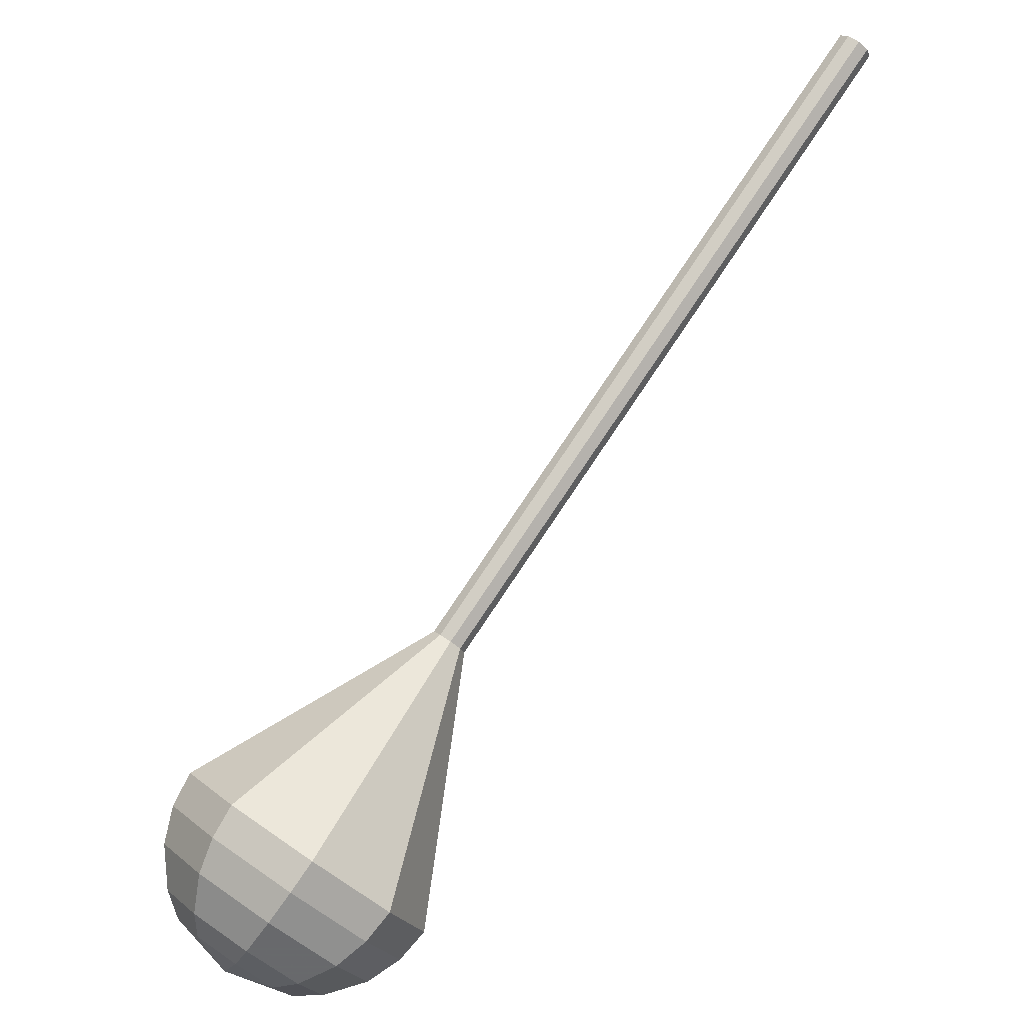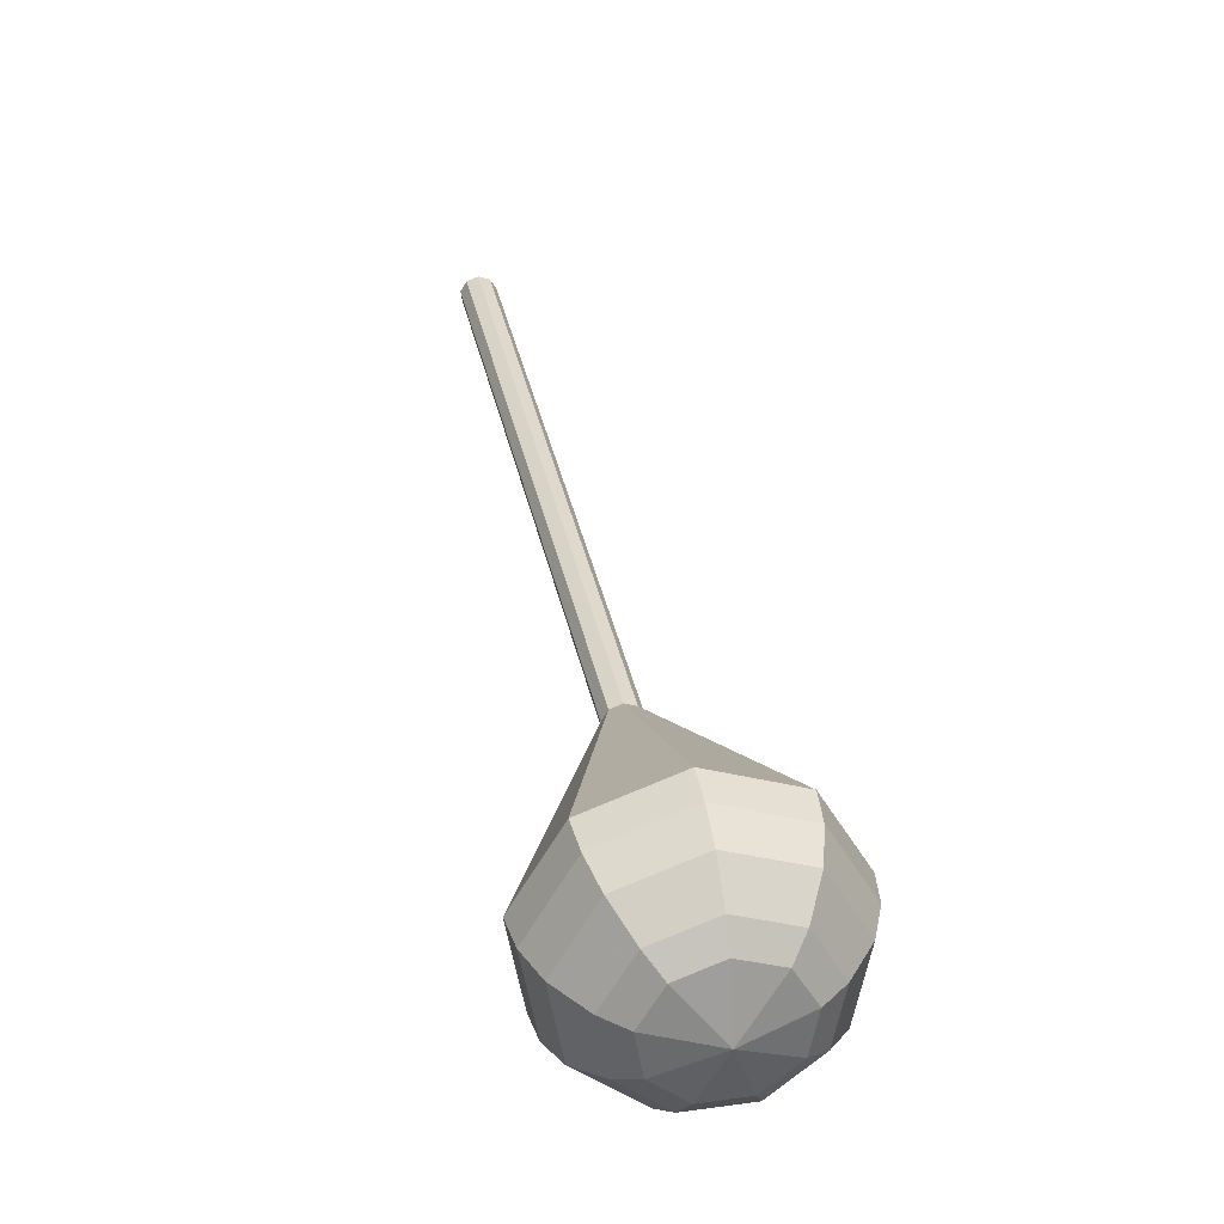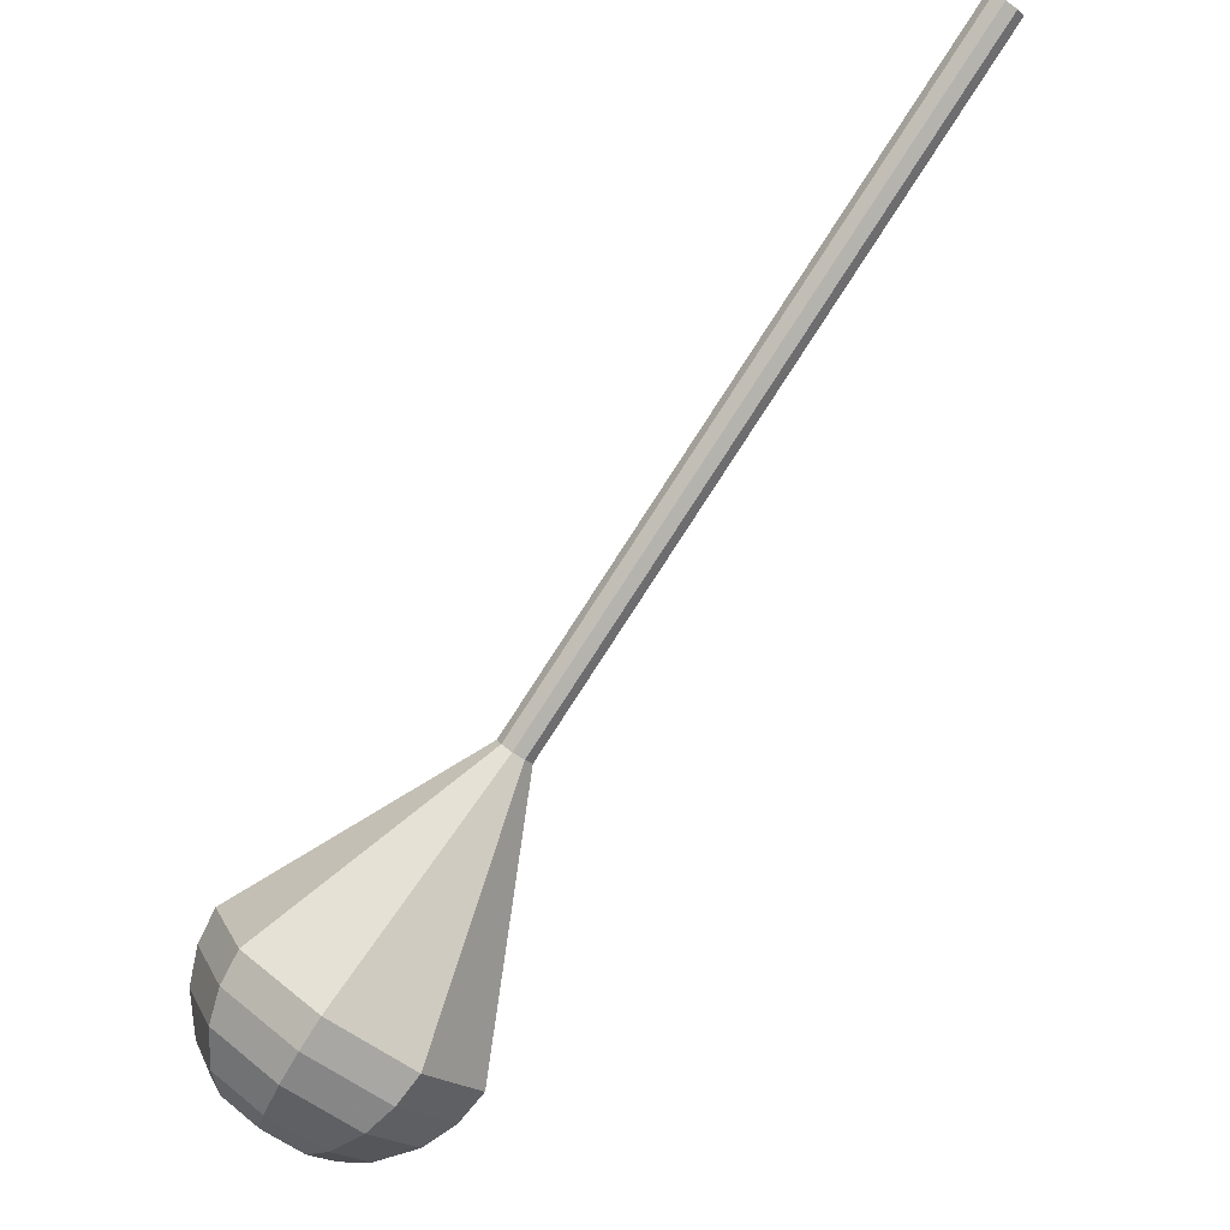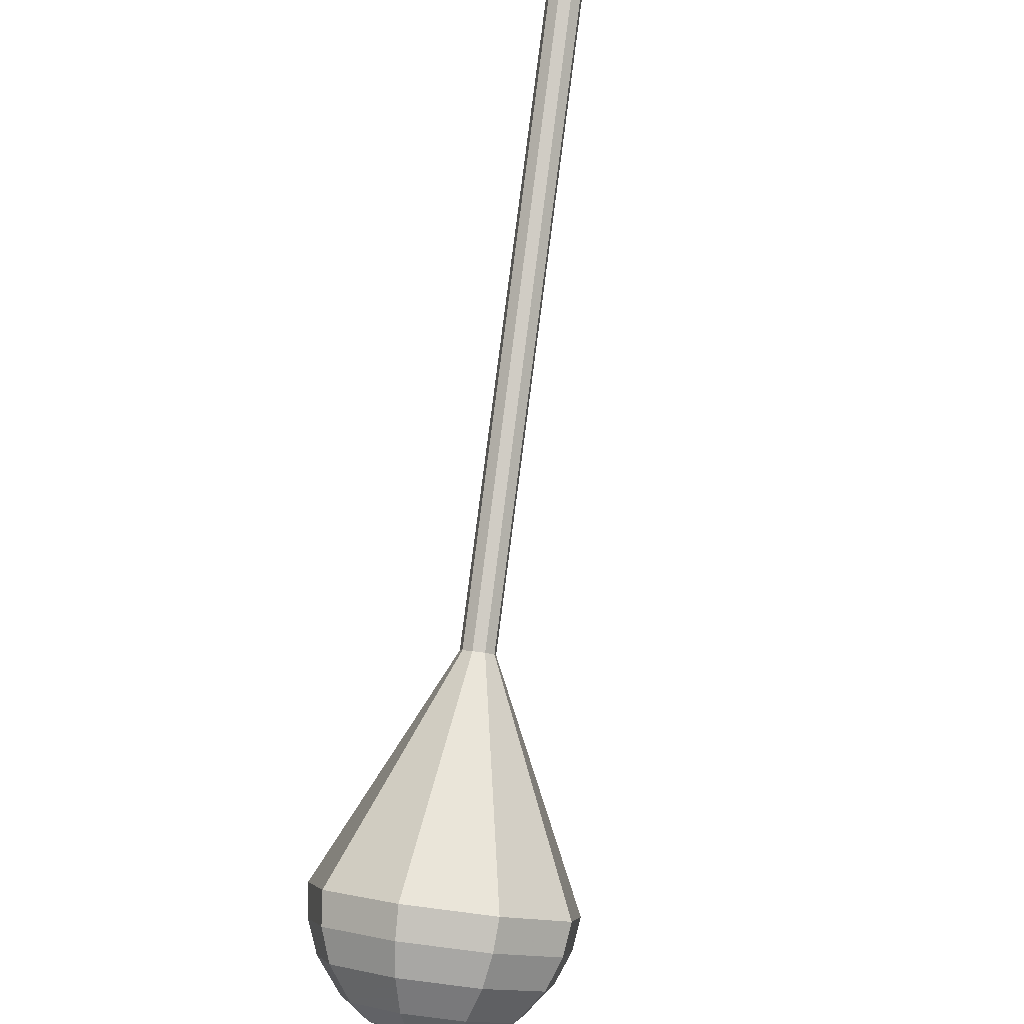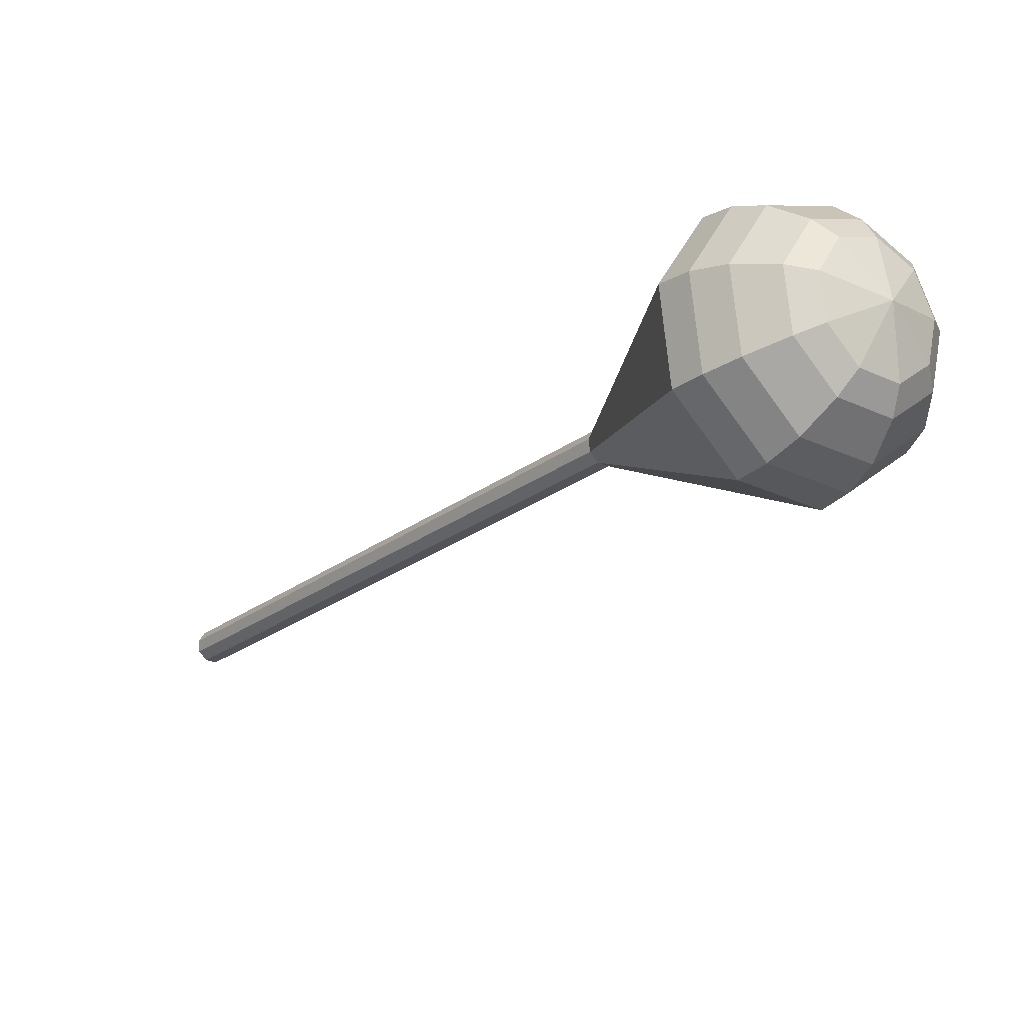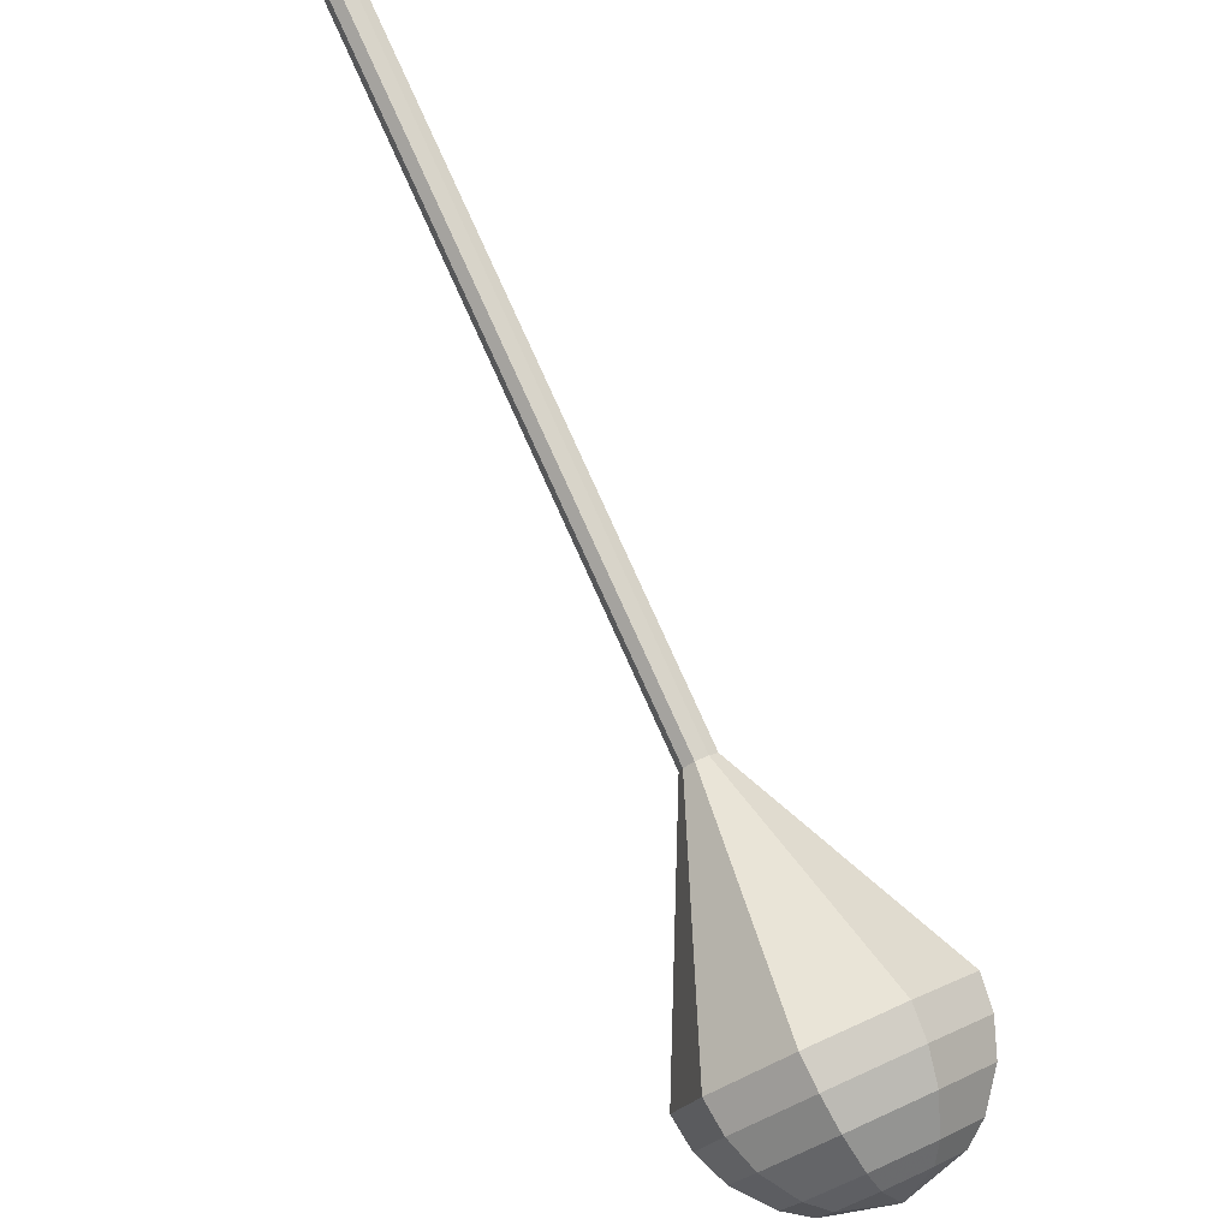
<metadata>
{"format":"obj","ext":"obj","renderer":"f3d","projection":"perspective","resolution":1024,"background":"white","views":[{"elev":-44.0,"azim":73.8,"up":"+Z"},{"elev":-9.6,"azim":-71.9,"up":"+Z"},{"elev":39.0,"azim":-8.5,"up":"+Z"},{"elev":41.1,"azim":-46.6,"up":"+Z"},{"elev":-51.6,"azim":-178.1,"up":"+Y"},{"elev":-53.3,"azim":157.3,"up":"+Z"}]}
</metadata>
<code>
g tube1
v 131.2 125.3 110.1
v 131.7 125.4 109.6
v 132.2 125 109.4
v 132.5 124.4 109.5
v 132.5 123.8 109.9
v 132.1 123.6 110.4
v 131.5 123.8 110.7
v 131.1 124.3 110.8
v 131 124.9 110.6
v 131.2 125.3 110.1
v 127.1 122.6 105.6
v 127.6 122.7 105.1
v 128.1 122.3 104.9
v 128.4 121.7 105
v 128.4 121.2 105.3
v 128 120.9 105.8
v 127.4 121.1 106.2
v 127 121.6 106.3
v 126.9 122.2 106.1
v 127.1 122.6 105.6
v 123 120 101.1
v 123.5 120 100.6
v 124 119.6 100.4
v 124.3 119 100.4
v 124.3 118.5 100.8
v 123.9 118.2 101.3
v 123.3 118.4 101.7
v 122.9 118.9 101.8
v 122.8 119.5 101.6
v 123 120 101.1
v 118.9 117.3 96.57
v 119.4 117.3 96.09
v 119.9 116.9 95.84
v 120.2 116.3 95.93
v 120.2 115.8 96.32
v 119.8 115.5 96.82
v 119.2 115.7 97.2
v 118.8 116.2 97.29
v 118.7 116.8 97.04
v 118.9 117.3 96.57
v 114.8 114.6 92.05
v 115.3 114.6 91.58
v 115.8 114.3 91.33
v 116.1 113.7 91.42
v 116.1 113.1 91.8
v 115.7 112.8 92.31
v 115.2 113 92.69
v 114.7 113.5 92.78
v 114.6 114.1 92.53
v 114.8 114.6 92.05
v 106.6 109.2 83.03
v 107.1 109.3 82.55
v 107.6 108.9 82.3
v 108 108.3 82.39
v 107.9 107.7 82.78
v 107.5 107.5 83.28
v 107 107.6 83.66
v 106.5 108.2 83.75
v 106.4 108.8 83.5
v 106.6 109.2 83.03
v 94.88 109.3 74
v 98.58 109.6 70.46
v 102.5 106.8 68.57
v 104.7 102.3 69.22
v 104.3 98.06 72.11
v 101.4 96.15 75.89
v 97.38 97.45 78.78
v 94.1 101.3 79.43
v 93.12 106 77.54
v 94.88 109.3 74
v 93.86 108.3 72.73
v 97.44 108.6 69.3
v 101.2 106 67.47
v 103.4 101.5 68.11
v 103 97.46 70.9
v 100.2 95.62 74.56
v 96.28 96.87 77.35
v 93.1 100.6 77.99
v 92.15 105.2 76.16
v 93.86 108.3 72.73
v 93.13 106.9 71.46
v 96.33 107.2 68.39
v 99.7 104.8 66.76
v 101.7 100.9 67.32
v 101.3 97.21 69.82
v 98.79 95.56 73.09
v 95.29 96.68 75.59
v 92.45 100 76.16
v 91.6 104.1 74.53
v 93.13 106.9 71.46
v 92.82 104.9 70.19
v 95.26 105.1 67.84
v 97.84 103.3 66.6
v 99.34 100.3 67.03
v 99.06 97.46 68.94
v 97.14 96.2 71.43
v 94.47 97.06 73.35
v 92.3 99.63 73.78
v 91.65 102.7 72.53
v 92.82 104.9 70.19
v 92.97 103.4 69.55
v 94.76 103.5 67.84
v 96.65 102.2 66.92
v 97.74 100 67.24
v 97.54 97.96 68.64
v 96.14 97.04 70.46
v 94.18 97.66 71.86
v 92.59 99.55 72.18
v 92.12 101.8 71.27
v 92.97 103.4 69.55
v 94.39 99.97 68.92
v 94.39 99.97 68.92
v 94.39 99.97 68.92
v 94.39 99.97 68.92
v 94.39 99.97 68.92
v 94.39 99.97 68.92
v 94.39 99.97 68.92
v 94.39 99.97 68.92
v 94.39 99.97 68.92
v 94.39 99.97 68.92
f 1 2 12
f 12 11 1
f 2 3 13
f 13 12 2
f 3 4 14
f 14 13 3
f 4 5 15
f 15 14 4
f 5 6 16
f 16 15 5
f 6 7 17
f 17 16 6
f 7 8 18
f 18 17 7
f 8 9 19
f 19 18 8
f 9 10 20
f 20 19 9
f 11 12 22
f 22 21 11
f 12 13 23
f 23 22 12
f 13 14 24
f 24 23 13
f 14 15 25
f 25 24 14
f 15 16 26
f 26 25 15
f 16 17 27
f 27 26 16
f 17 18 28
f 28 27 17
f 18 19 29
f 29 28 18
f 19 20 30
f 30 29 19
f 21 22 32
f 32 31 21
f 22 23 33
f 33 32 22
f 23 24 34
f 34 33 23
f 24 25 35
f 35 34 24
f 25 26 36
f 36 35 25
f 26 27 37
f 37 36 26
f 27 28 38
f 38 37 27
f 28 29 39
f 39 38 28
f 29 30 40
f 40 39 29
f 31 32 42
f 42 41 31
f 32 33 43
f 43 42 32
f 33 34 44
f 44 43 33
f 34 35 45
f 45 44 34
f 35 36 46
f 46 45 35
f 36 37 47
f 47 46 36
f 37 38 48
f 48 47 37
f 38 39 49
f 49 48 38
f 39 40 50
f 50 49 39
f 41 42 52
f 52 51 41
f 42 43 53
f 53 52 42
f 43 44 54
f 54 53 43
f 44 45 55
f 55 54 44
f 45 46 56
f 56 55 45
f 46 47 57
f 57 56 46
f 47 48 58
f 58 57 47
f 48 49 59
f 59 58 48
f 49 50 60
f 60 59 49
f 51 52 62
f 62 61 51
f 52 53 63
f 63 62 52
f 53 54 64
f 64 63 53
f 54 55 65
f 65 64 54
f 55 56 66
f 66 65 55
f 56 57 67
f 67 66 56
f 57 58 68
f 68 67 57
f 58 59 69
f 69 68 58
f 59 60 70
f 70 69 59
f 61 62 72
f 72 71 61
f 62 63 73
f 73 72 62
f 63 64 74
f 74 73 63
f 64 65 75
f 75 74 64
f 65 66 76
f 76 75 65
f 66 67 77
f 77 76 66
f 67 68 78
f 78 77 67
f 68 69 79
f 79 78 68
f 69 70 80
f 80 79 69
f 71 72 82
f 82 81 71
f 72 73 83
f 83 82 72
f 73 74 84
f 84 83 73
f 74 75 85
f 85 84 74
f 75 76 86
f 86 85 75
f 76 77 87
f 87 86 76
f 77 78 88
f 88 87 77
f 78 79 89
f 89 88 78
f 79 80 90
f 90 89 79
f 81 82 92
f 92 91 81
f 82 83 93
f 93 92 82
f 83 84 94
f 94 93 83
f 84 85 95
f 95 94 84
f 85 86 96
f 96 95 85
f 86 87 97
f 97 96 86
f 87 88 98
f 98 97 87
f 88 89 99
f 99 98 88
f 89 90 100
f 100 99 89
f 91 92 102
f 102 101 91
f 92 93 103
f 103 102 92
f 93 94 104
f 104 103 93
f 94 95 105
f 105 104 94
f 95 96 106
f 106 105 95
f 96 97 107
f 107 106 96
f 97 98 108
f 108 107 97
f 98 99 109
f 109 108 98
f 99 100 110
f 110 109 99
f 101 102 112
f 112 111 101
f 102 103 113
f 113 112 102
f 103 104 114
f 114 113 103
f 104 105 115
f 115 114 104
f 105 106 116
f 116 115 105
f 106 107 117
f 117 116 106
f 107 108 118
f 118 117 107
f 108 109 119
f 119 118 108
f 109 110 120
f 120 119 109
g

</code>
